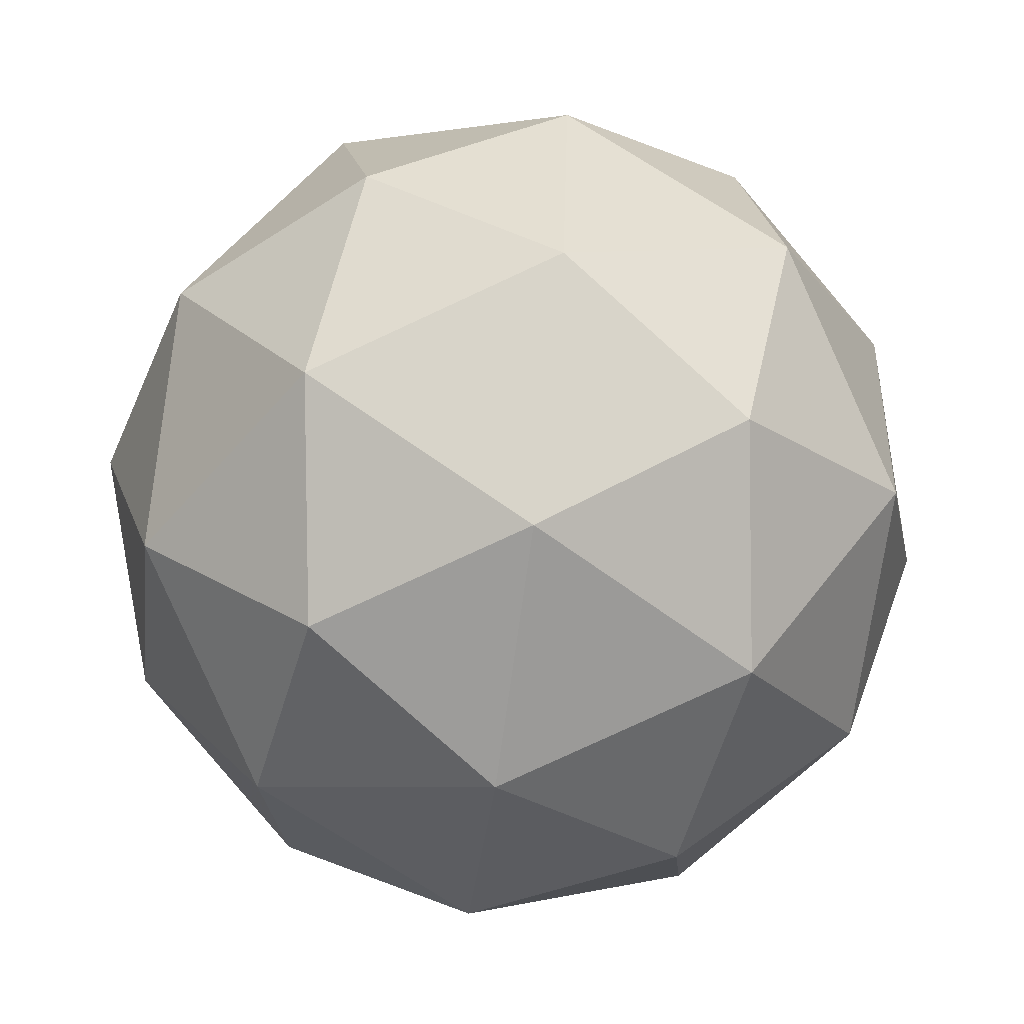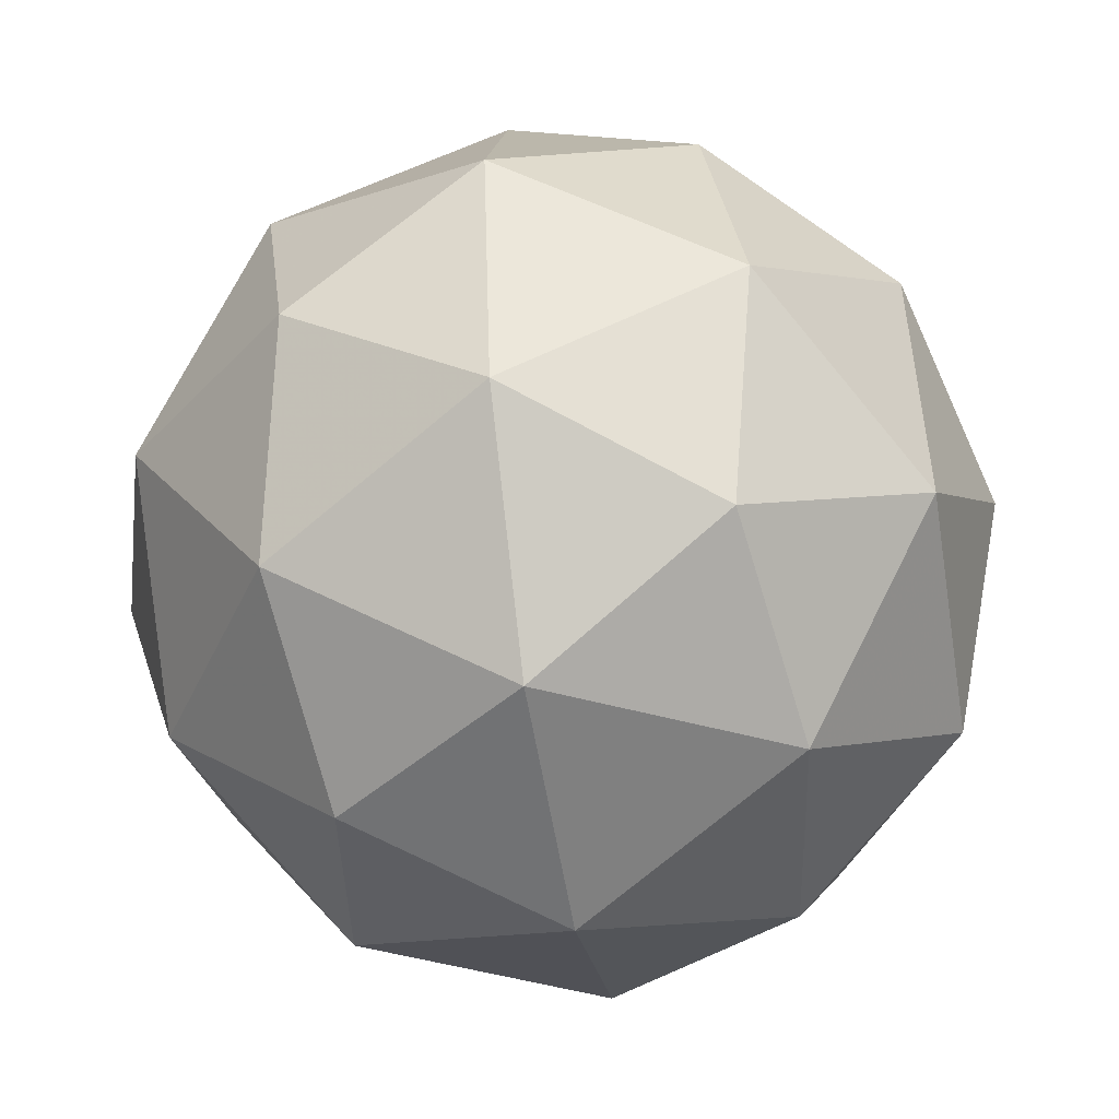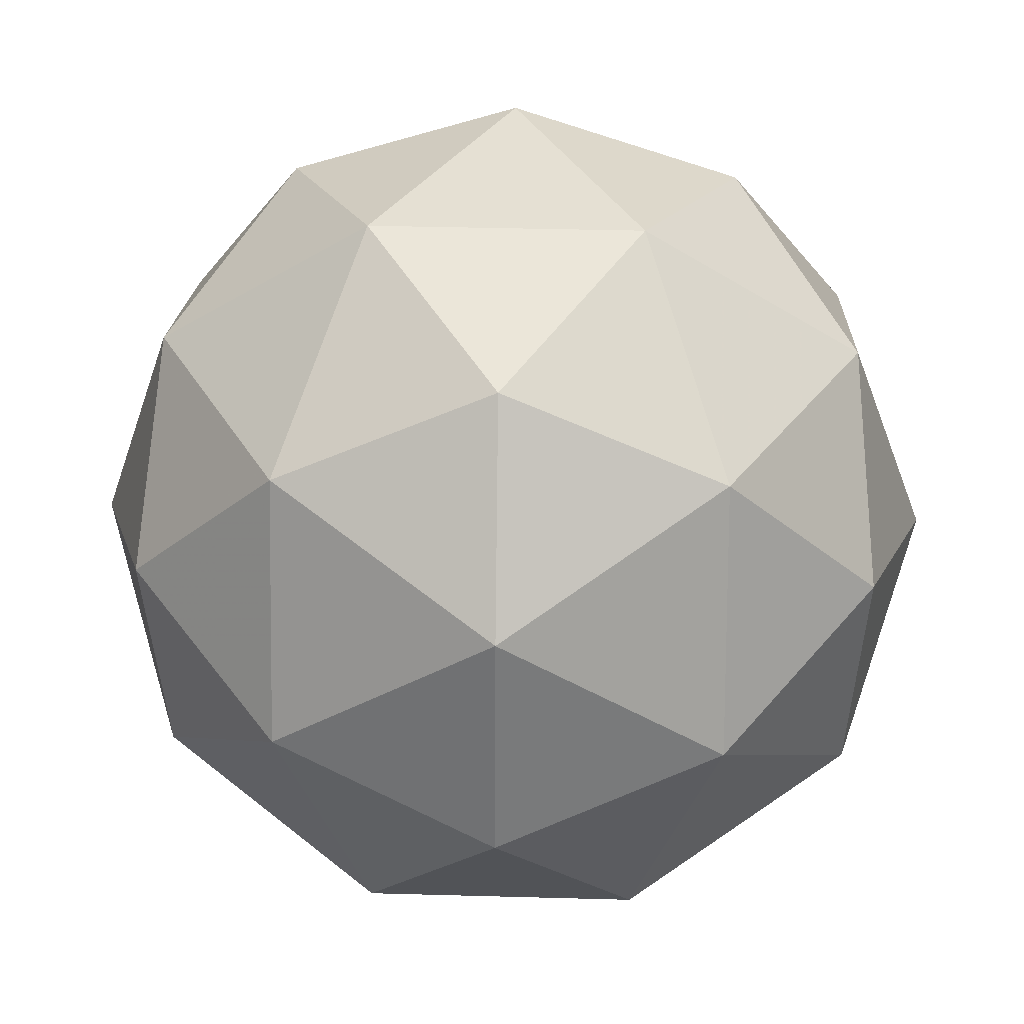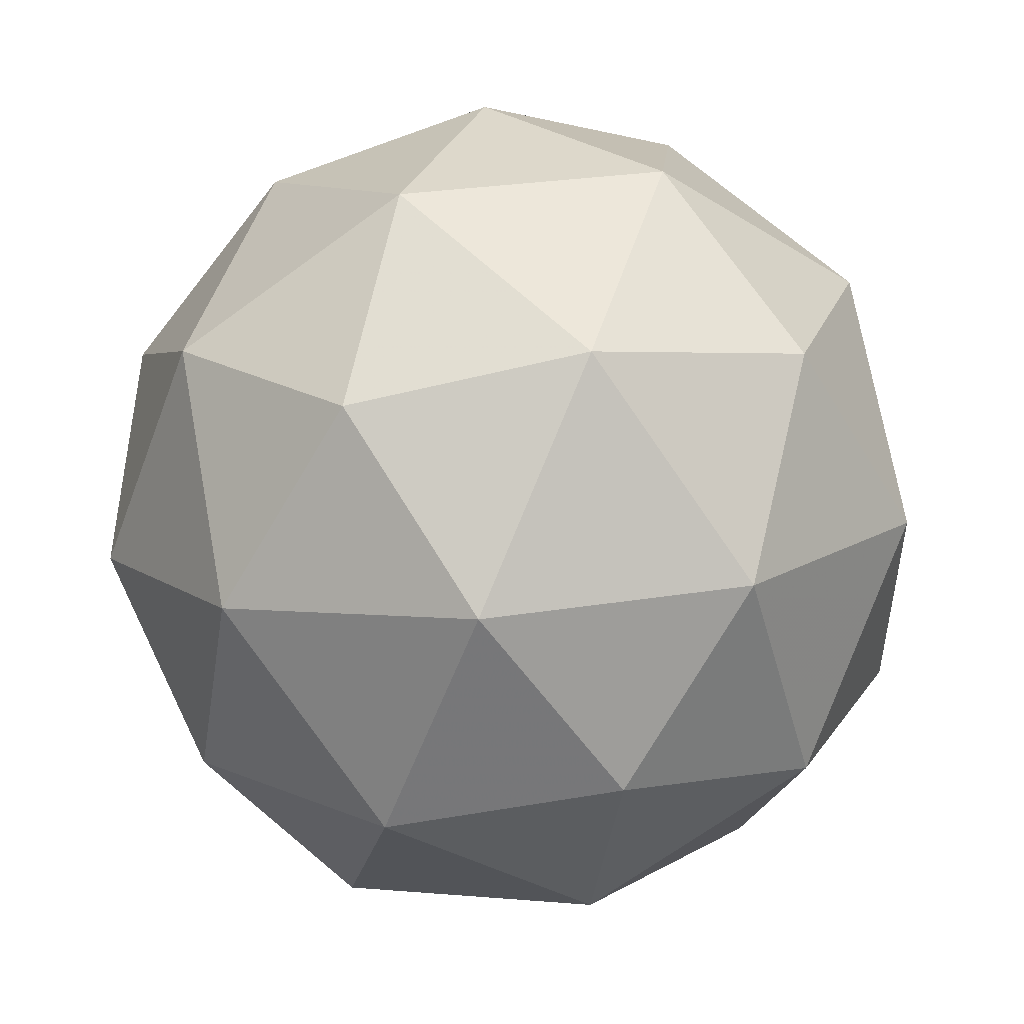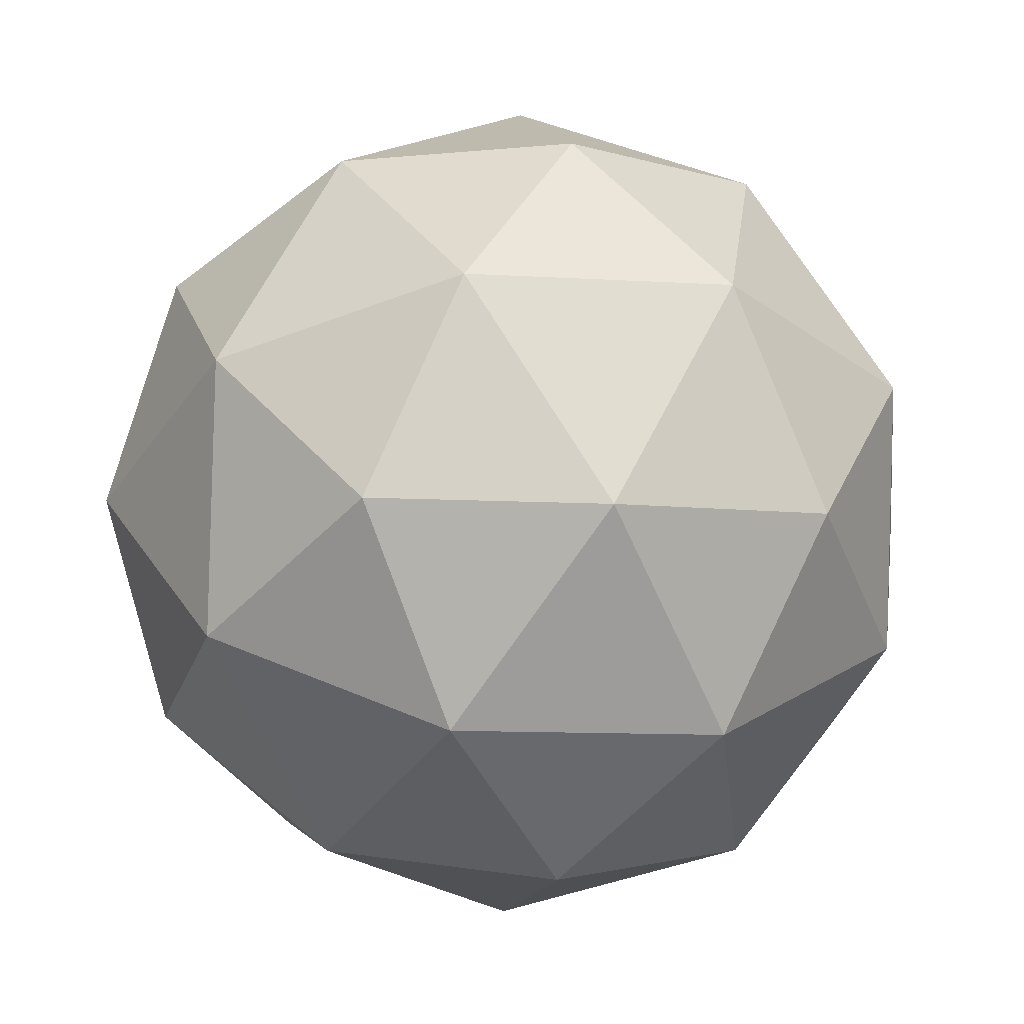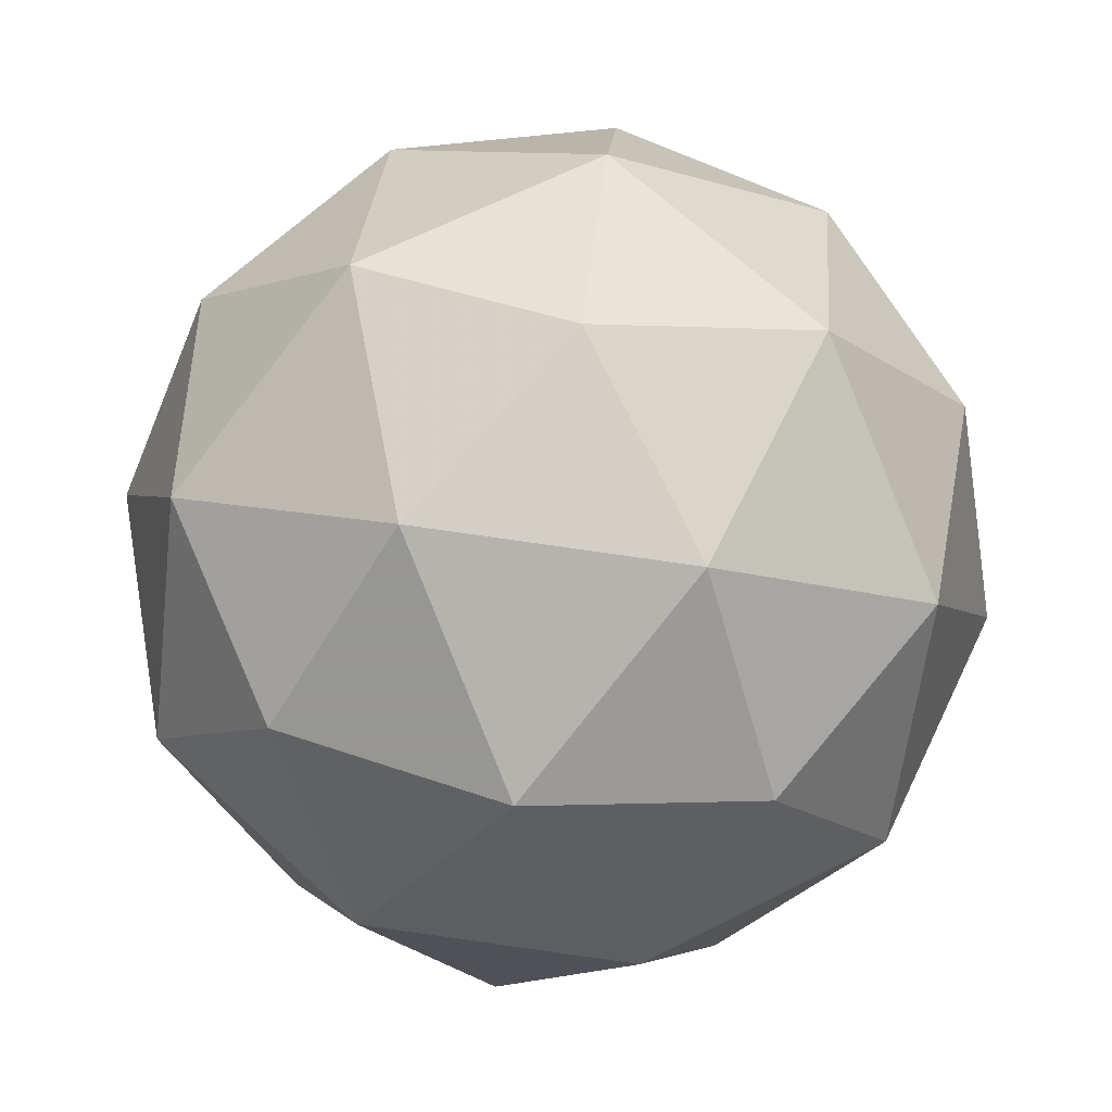
<metadata>
{"format":"obj","ext":"obj","renderer":"f3d","projection":"perspective","resolution":1024,"background":"white","views":[{"elev":-3.1,"azim":54.2,"up":"+Z"},{"elev":-70.0,"azim":-117.0,"up":"+Y"},{"elev":1.7,"azim":-151.4,"up":"+Z"},{"elev":46.3,"azim":-46.7,"up":"+Z"},{"elev":60.4,"azim":138.7,"up":"+Y"},{"elev":31.2,"azim":-62.6,"up":"+Y"}]}
</metadata>
<code>
v 314.4 31.92 -103.9
v 314.3 31.9 -104
v 314.3 31.92 -103.9
v 314.3 31.89 -103.9
v 314.4 31.85 -103.9
v 314.4 31.85 -104
v 314.2 31.86 -103.9
v 314.3 31.85 -103.9
v 314.3 31.8 -103.9
v 314.3 31.78 -103.9
v 314.3 31.82 -104
v 314.3 31.78 -103.9
v 314.3 31.93 -103.9
v 314.3 31.92 -104
v 314.3 31.92 -103.9
v 314.3 31.88 -104
v 314.4 31.89 -104
v 314.4 31.91 -103.9
v 314.3 31.91 -103.9
v 314.4 31.89 -103.9
v 314.4 31.87 -103.9
v 314.4 31.85 -104
v 314.3 31.86 -104
v 314.3 31.83 -104
v 314.2 31.89 -103.9
v 314.2 31.88 -104
v 314.3 31.87 -103.8
v 314.3 31.89 -103.9
v 314.4 31.82 -103.9
v 314.3 31.84 -103.8
v 314.4 31.81 -104
v 314.4 31.81 -103.9
v 314.2 31.83 -104
v 314.2 31.85 -103.9
v 314.3 31.82 -103.8
v 314.3 31.78 -103.9
v 314.3 31.79 -104
v 314.2 31.81 -103.9
v 314.3 31.79 -104
v 314.3 31.81 -103.9
v 314.3 31.78 -103.9
v 314.3 31.77 -103.9
f 1 14 13
f 2 14 16
f 1 13 18
f 1 18 20
f 1 20 17
f 2 16 23
f 3 15 25
f 4 19 27
f 5 21 29
f 6 22 31
f 2 23 26
f 3 25 28
f 4 27 30
f 5 29 32
f 6 31 24
f 7 33 38
f 8 34 40
f 9 35 41
f 10 36 42
f 11 37 39
f 39 42 12
f 39 37 42
f 37 10 42
f 42 41 12
f 42 36 41
f 36 9 41
f 41 40 12
f 41 35 40
f 35 8 40
f 40 38 12
f 40 34 38
f 34 7 38
f 38 39 12
f 38 33 39
f 33 11 39
f 24 37 11
f 24 31 37
f 31 10 37
f 32 36 10
f 32 29 36
f 29 9 36
f 30 35 9
f 30 27 35
f 27 8 35
f 28 34 8
f 28 25 34
f 25 7 34
f 26 33 7
f 26 23 33
f 23 11 33
f 31 32 10
f 31 22 32
f 22 5 32
f 29 30 9
f 29 21 30
f 21 4 30
f 27 28 8
f 27 19 28
f 19 3 28
f 25 26 7
f 25 15 26
f 15 2 26
f 23 24 11
f 23 16 24
f 16 6 24
f 17 22 6
f 17 20 22
f 20 5 22
f 20 21 5
f 20 18 21
f 18 4 21
f 18 19 4
f 18 13 19
f 13 3 19
f 16 17 6
f 16 14 17
f 14 1 17
f 13 15 3
f 13 14 15
f 14 2 15

</code>
